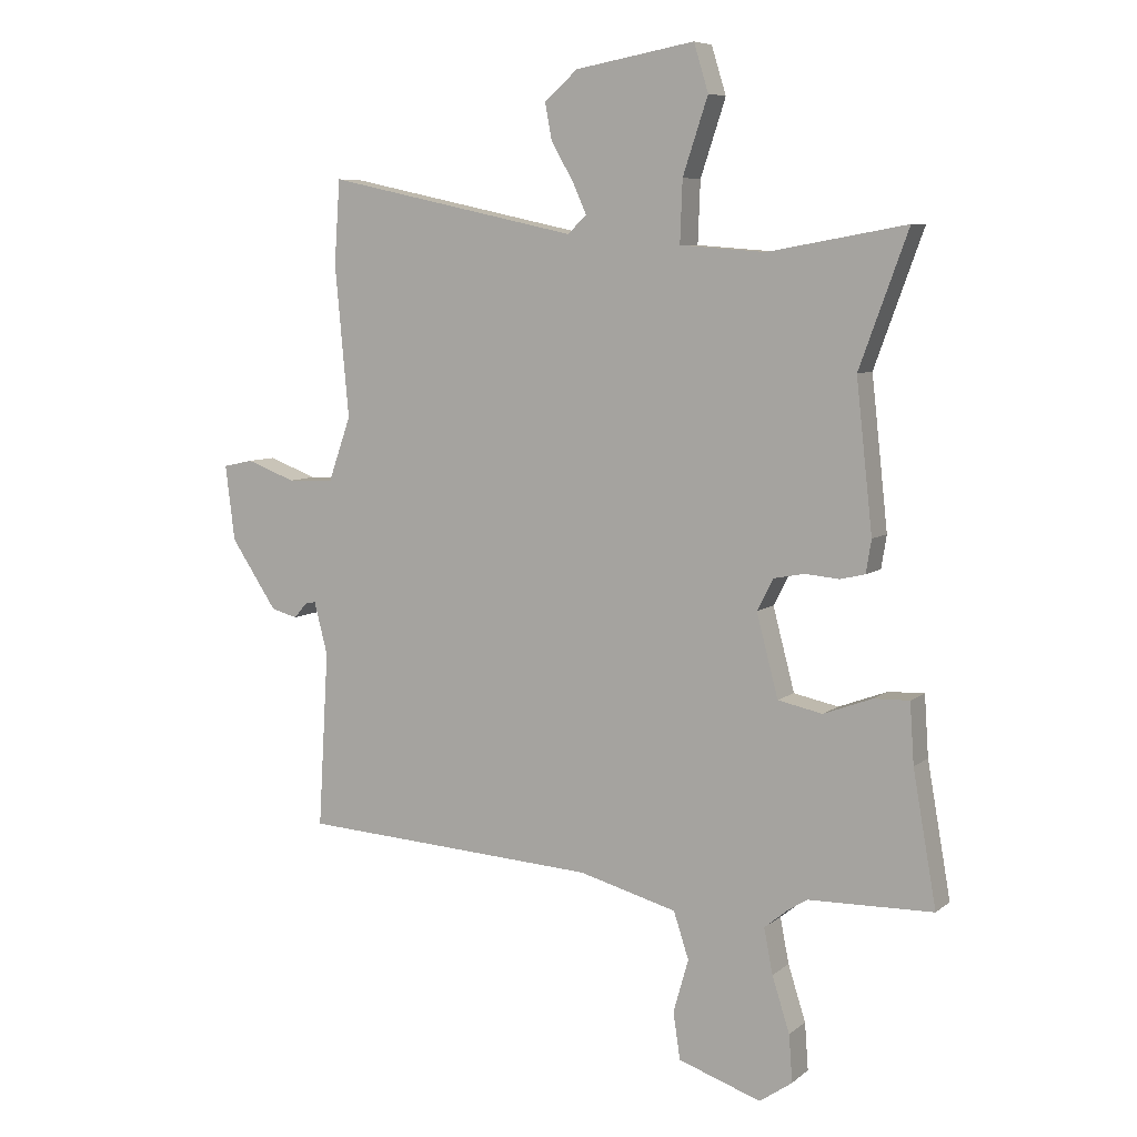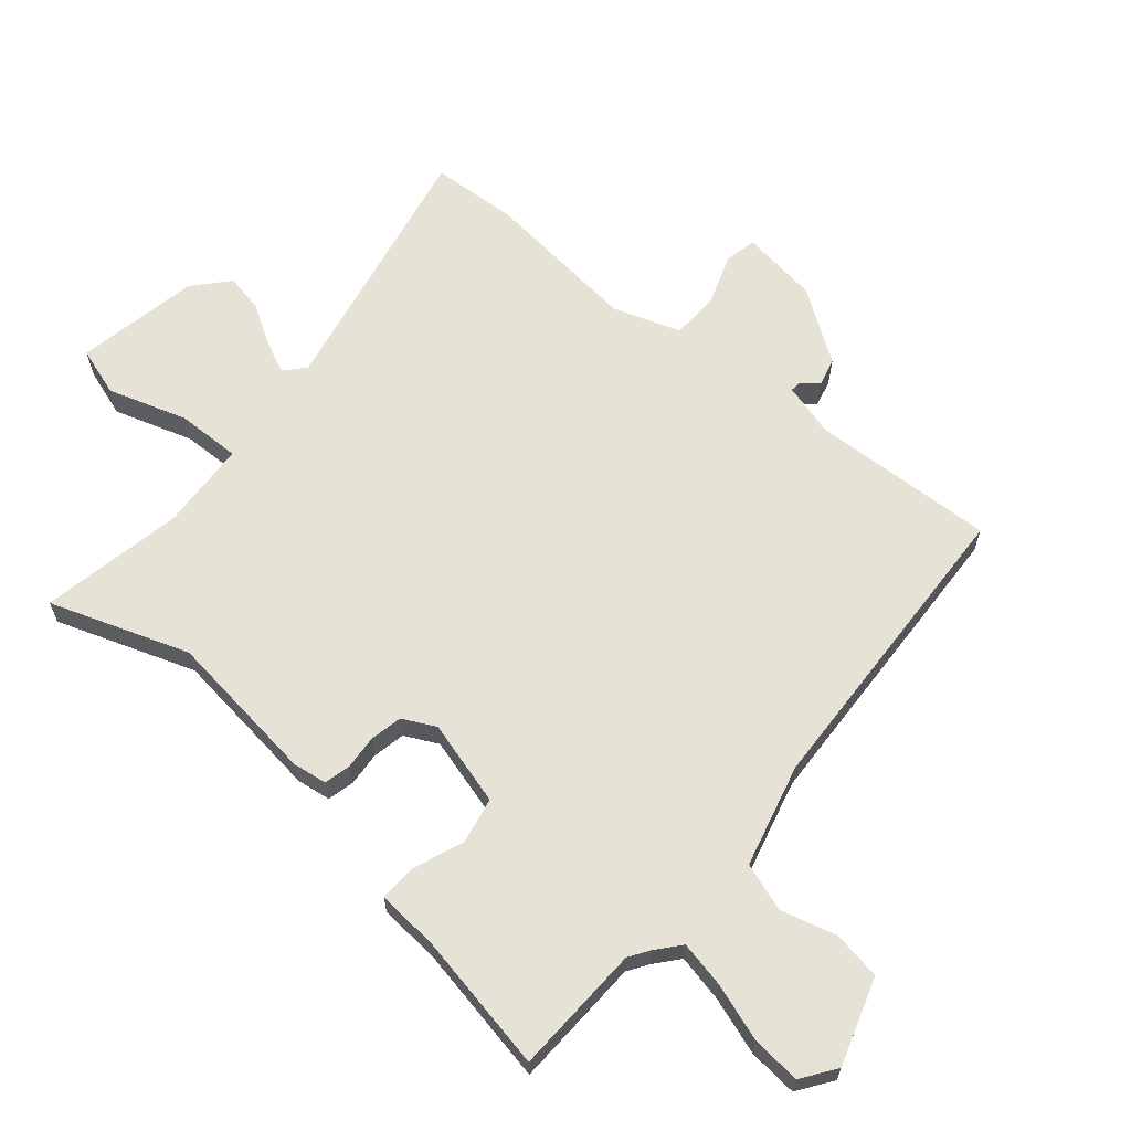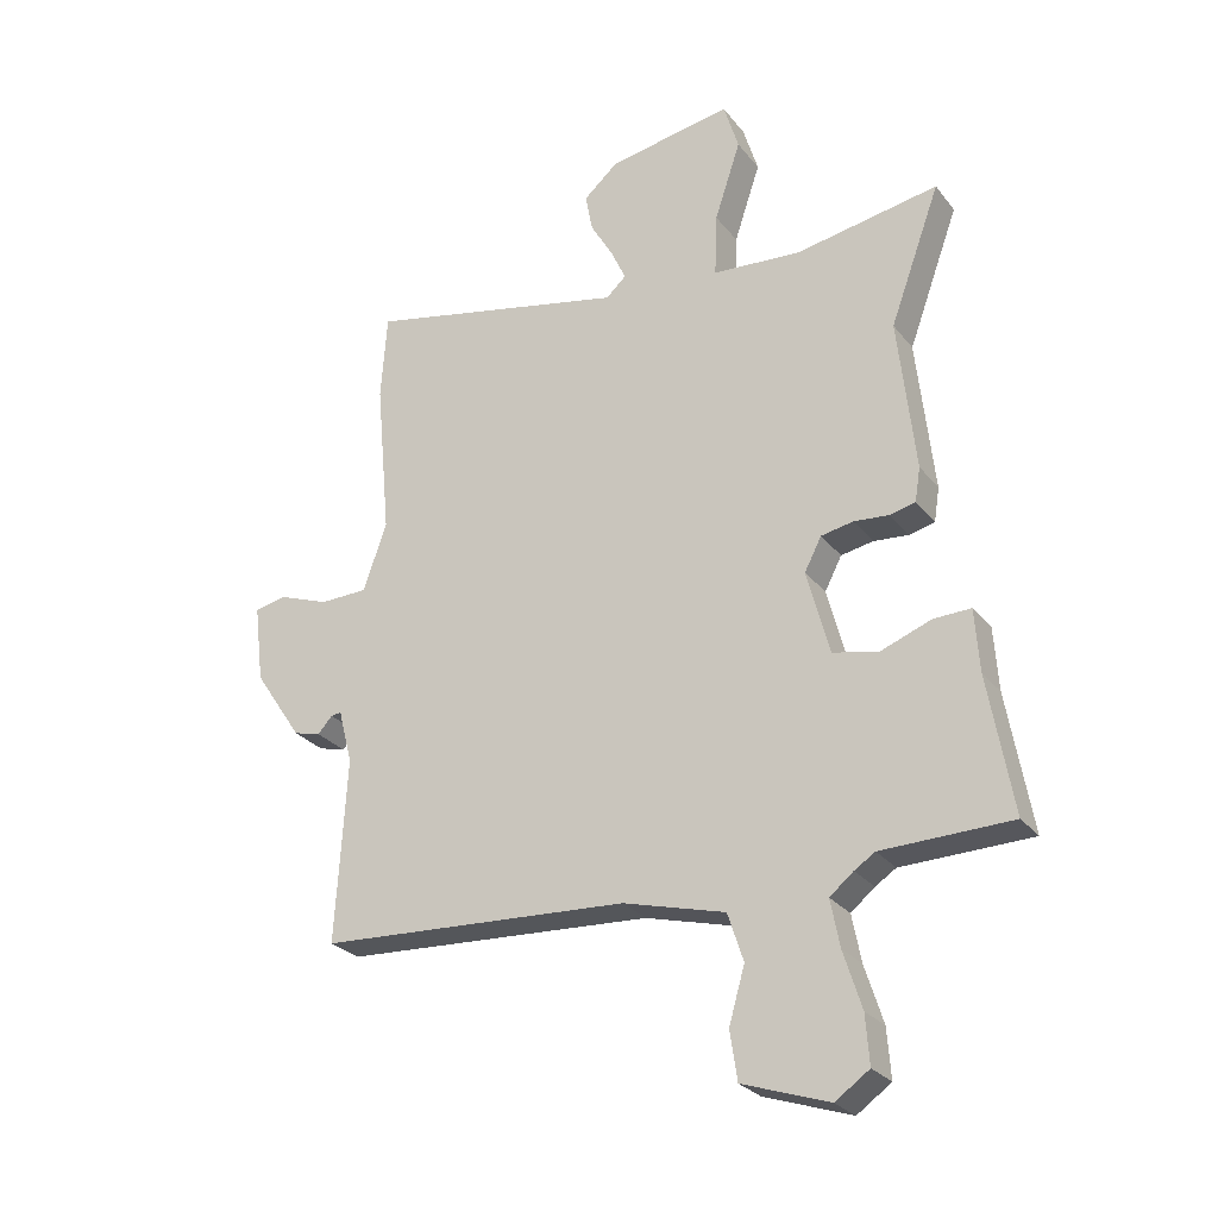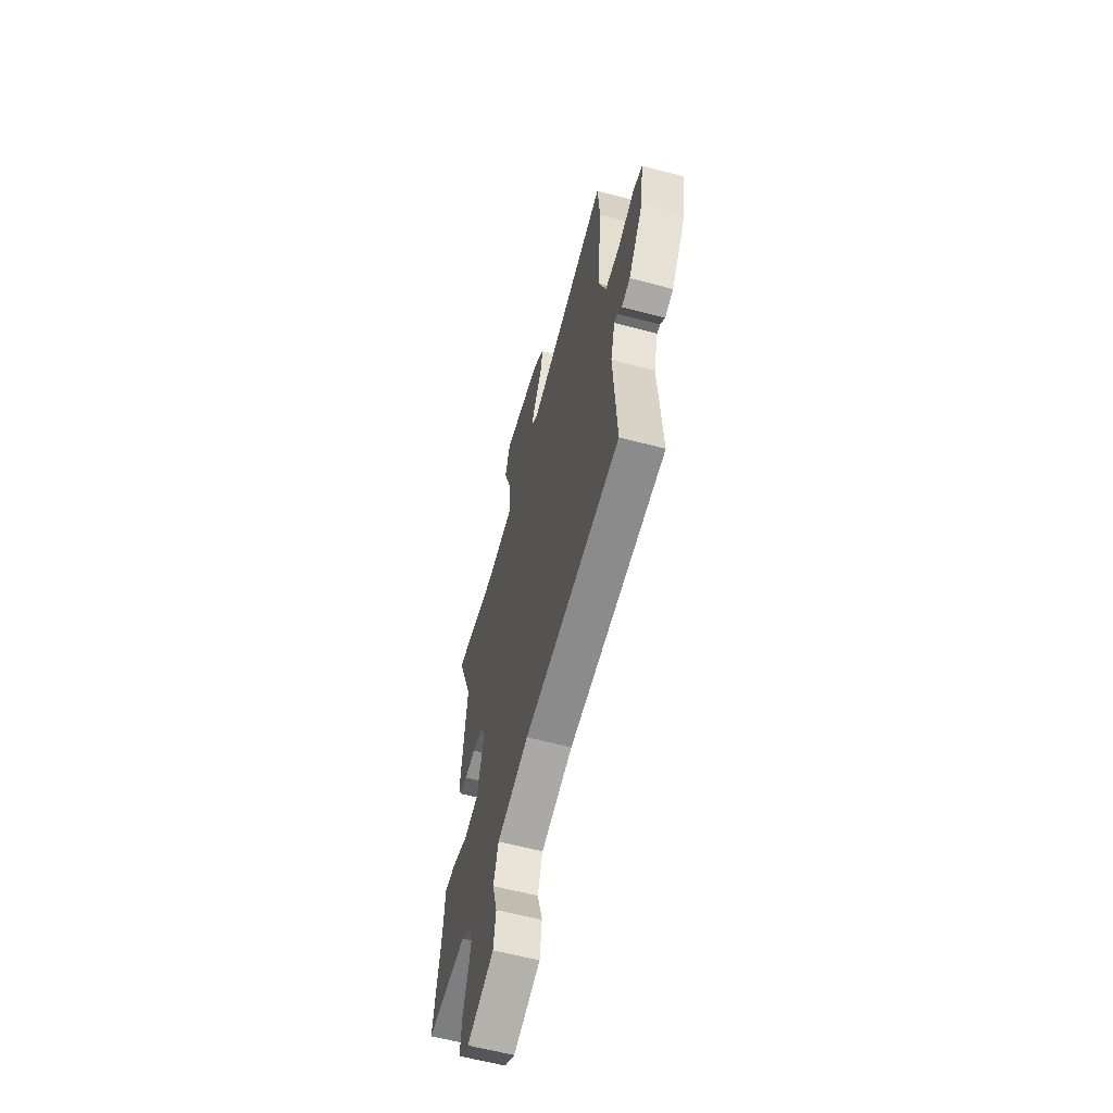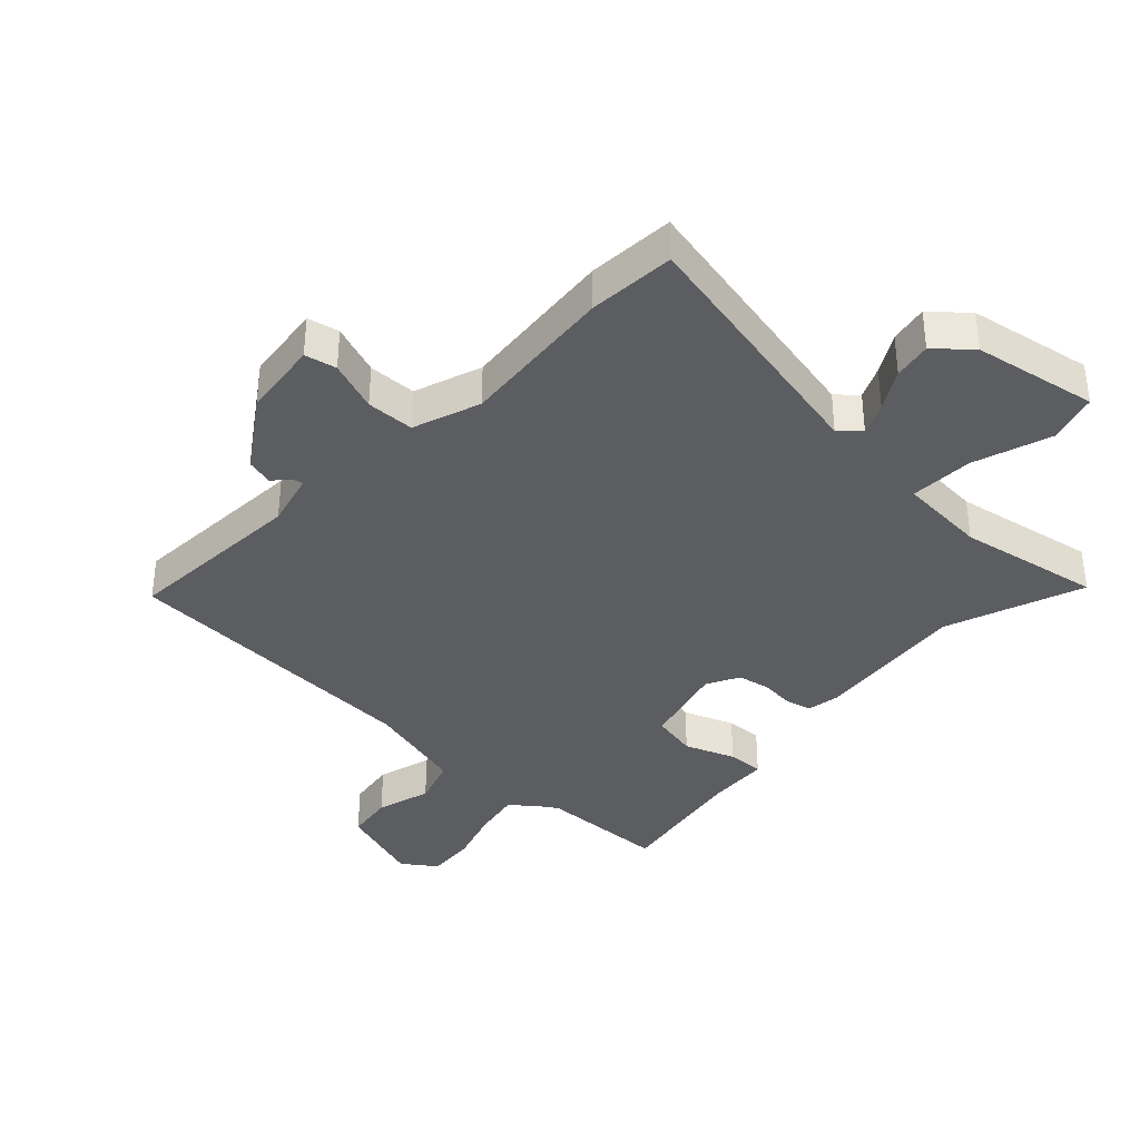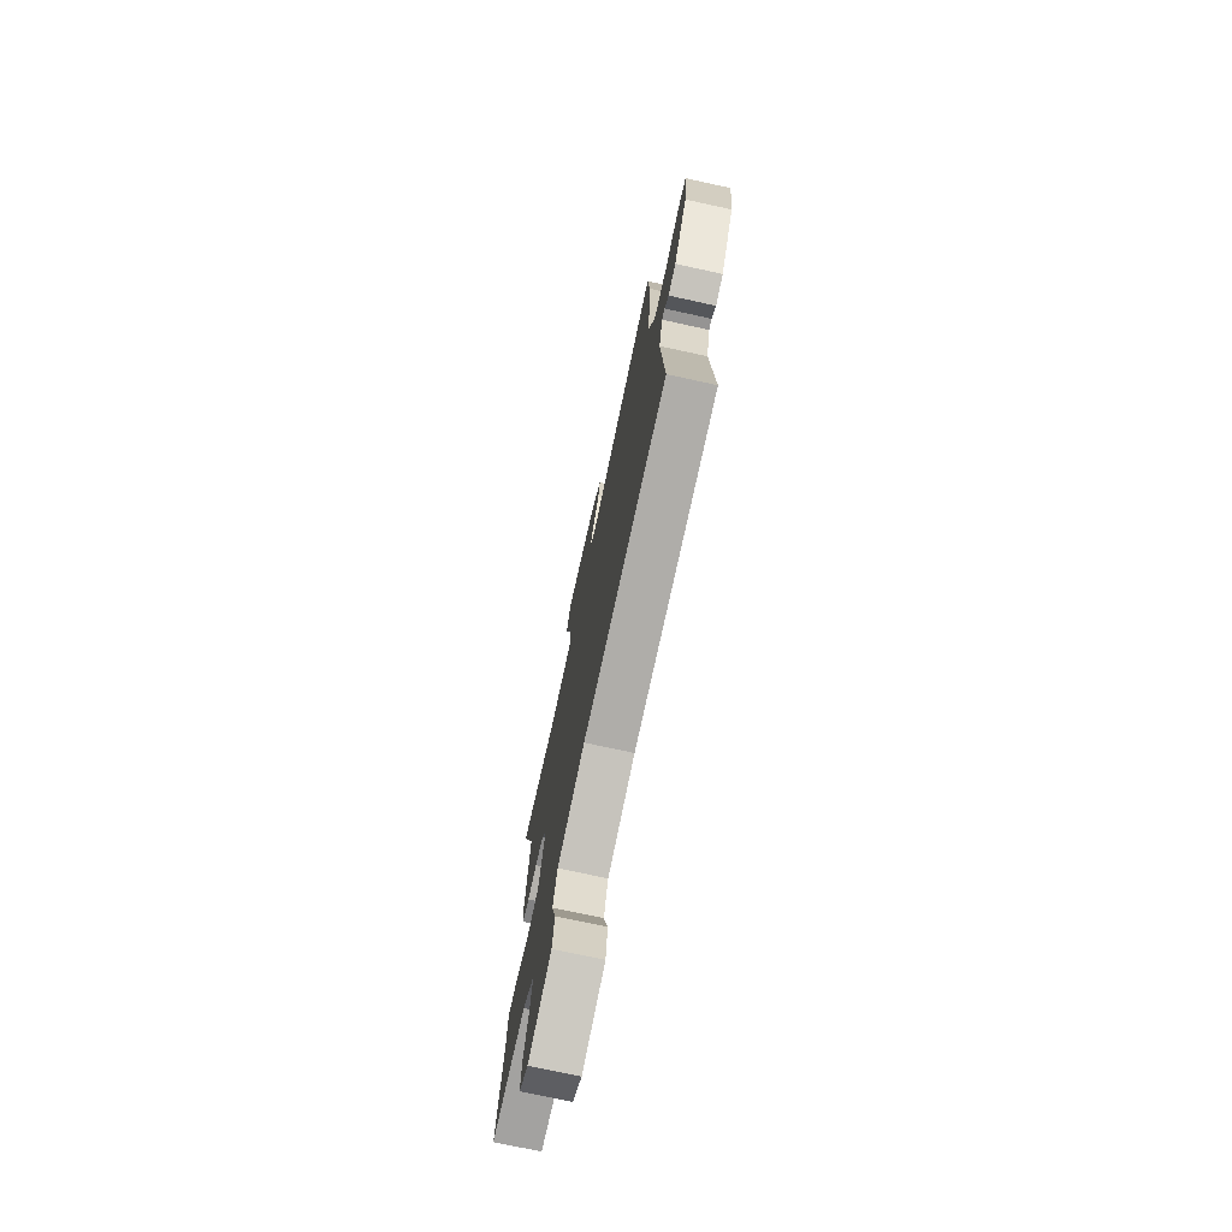
<metadata>
{"format":"obj","ext":"obj","renderer":"f3d","projection":"perspective","resolution":1024,"background":"white","views":[{"elev":7.2,"azim":26.7,"up":"+Z"},{"elev":64.0,"azim":130.9,"up":"+Y"},{"elev":-27.0,"azim":29.6,"up":"+Z"},{"elev":-60.6,"azim":-105.2,"up":"+Z"},{"elev":-36.6,"azim":-43.2,"up":"+Y"},{"elev":-74.0,"azim":-102.3,"up":"+Z"}]}
</metadata>
<code>
v -0.544 0.07 -0.474
v -0.526 0.07 -0.172
v -0.549 0.07 -0.083
v -0.566 0.07 -0.085
v -0.59 0.07 -0.112
v -0.635 0.07 -0.1
v -0.714 0.07 0.018
v -0.73 0.07 0.147
v -0.678 0.07 0.158
v -0.594 0.07 0.127
v -0.515 0.07 0.129
v -0.476 0.07 0.24
v -0.5 0.07 0.498
v -0.49 0.07 0.641
v -0.058 0.07 0.548
v -0.025 0.07 0.578
v -0.049 0.07 0.631
v -0.087 0.07 0.696
v -0.099 0.07 0.759
v -0.042 0.07 0.809
v 0.162 0.07 0.845
v 0.187 0.07 0.764
v 0.144 0.07 0.635
v 0.14 0.07 0.53
v 0.286 0.07 0.519
v 0.522 0.07 0.561
v 0.439 0.07 0.334
v 0.467 0.07 0.08
v 0.458 0.07 0.024
v 0.415 0.07 0.014
v 0.358 0.07 0.019
v 0.305 0.07 0.009
v 0.277 0.07 -0.045
v 0.314 0.07 -0.185
v 0.39 0.07 -0.201
v 0.473 0.07 -0.17
v 0.534 0.07 -0.168
v 0.541 0.07 -0.271
v 0.581 0.07 -0.498
v 0.368 0.07 -0.503
v 0.334 0.07 -0.525
v 0.295 0.07 -0.557
v 0.31 0.07 -0.634
v 0.34 0.07 -0.728
v 0.346 0.07 -0.808
v 0.29 0.07 -0.847
v 0.148 0.07 -0.799
v 0.136 0.07 -0.719
v 0.162 0.07 -0.628
v 0.136 0.07 -0.549
v -0.032 0.07 -0.504
v -0.544 0 -0.474
v -0.526 0 -0.172
v -0.549 0 -0.083
v -0.566 0 -0.085
v -0.59 0 -0.112
v -0.635 0 -0.1
v -0.714 0 0.018
v -0.73 0 0.147
v -0.678 0 0.158
v -0.594 0 0.127
v -0.515 0 0.129
v -0.476 0 0.24
v -0.5 0 0.498
v -0.49 0 0.641
v -0.058 0 0.548
v -0.025 0 0.578
v -0.049 0 0.631
v -0.087 0 0.696
v -0.099 0 0.759
v -0.042 0 0.809
v 0.162 0 0.845
v 0.187 0 0.764
v 0.144 0 0.635
v 0.14 0 0.53
v 0.286 0 0.519
v 0.522 0 0.561
v 0.439 0 0.334
v 0.467 0 0.08
v 0.458 0 0.024
v 0.415 0 0.014
v 0.358 0 0.019
v 0.305 0 0.009
v 0.277 0 -0.045
v 0.314 0 -0.185
v 0.39 0 -0.201
v 0.473 0 -0.17
v 0.534 0 -0.168
v 0.541 0 -0.271
v 0.581 0 -0.498
v 0.368 0 -0.503
v 0.334 0 -0.525
v 0.295 0 -0.557
v 0.31 0 -0.634
v 0.34 0 -0.728
v 0.346 0 -0.808
v 0.29 0 -0.847
v 0.148 0 -0.799
v 0.136 0 -0.719
v 0.162 0 -0.628
v 0.136 0 -0.549
v -0.032 0 -0.504
f 47 48 49
f 46 47 49
f 45 46 49
f 44 45 49
f 43 44 49
f 42 43 49 50
f 41 42 50 51
f 38 39 40
f 40 41 51
f 38 40 51
f 37 38 51
f 36 37 51
f 35 36 51
f 29 30 31
f 28 29 31
f 27 28 31
f 27 31 32
f 27 32 33
f 26 27 33
f 25 26 33
f 21 22 23
f 20 21 23
f 19 20 23
f 18 19 23
f 17 18 23
f 16 17 23 24
f 15 16 24
f 12 13 14 15
f 11 12 15 24
f 8 9 10
f 7 8 10
f 6 7 10
f 5 6 10
f 4 5 10
f 3 4 10 11
f 24 25 33
f 11 24 33
f 3 11 33
f 2 3 33
f 51 1 2
f 35 51 2
f 34 35 2
f 2 33 34
f 100 99 98
f 100 98 97
f 100 97 96
f 100 96 95
f 100 95 94
f 101 100 94 93
f 102 101 93 92
f 91 90 89
f 102 92 91
f 102 91 89
f 102 89 88
f 102 88 87
f 102 87 86
f 82 81 80
f 82 80 79
f 82 79 78
f 83 82 78
f 84 83 78
f 84 78 77
f 84 77 76
f 74 73 72
f 74 72 71
f 74 71 70
f 74 70 69
f 74 69 68
f 75 74 68 67
f 75 67 66
f 66 65 64 63
f 75 66 63 62
f 61 60 59
f 61 59 58
f 61 58 57
f 61 57 56
f 61 56 55
f 62 61 55 54
f 84 76 75
f 84 75 62
f 84 62 54
f 84 54 53
f 53 52 102
f 53 102 86
f 53 86 85
f 85 84 53
f 1 52 53 2
f 2 53 54 3
f 3 54 55 4
f 4 55 56 5
f 5 56 57 6
f 6 57 58 7
f 7 58 59 8
f 8 59 60 9
f 9 60 61 10
f 10 61 62 11
f 11 62 63 12
f 12 63 64 13
f 13 64 65 14
f 14 65 66 15
f 15 66 67 16
f 16 67 68 17
f 17 68 69 18
f 18 69 70 19
f 19 70 71 20
f 20 71 72 21
f 21 72 73 22
f 22 73 74 23
f 23 74 75 24
f 24 75 76 25
f 25 76 77 26
f 26 77 78 27
f 27 78 79 28
f 28 79 80 29
f 29 80 81 30
f 30 81 82 31
f 31 82 83 32
f 32 83 84 33
f 33 84 85 34
f 34 85 86 35
f 35 86 87 36
f 36 87 88 37
f 37 88 89 38
f 38 89 90 39
f 39 90 91 40
f 40 91 92 41
f 41 92 93 42
f 42 93 94 43
f 43 94 95 44
f 44 95 96 45
f 45 96 97 46
f 46 97 98 47
f 47 98 99 48
f 48 99 100 49
f 49 100 101 50
f 50 101 102 51
f 51 102 52 1

</code>
